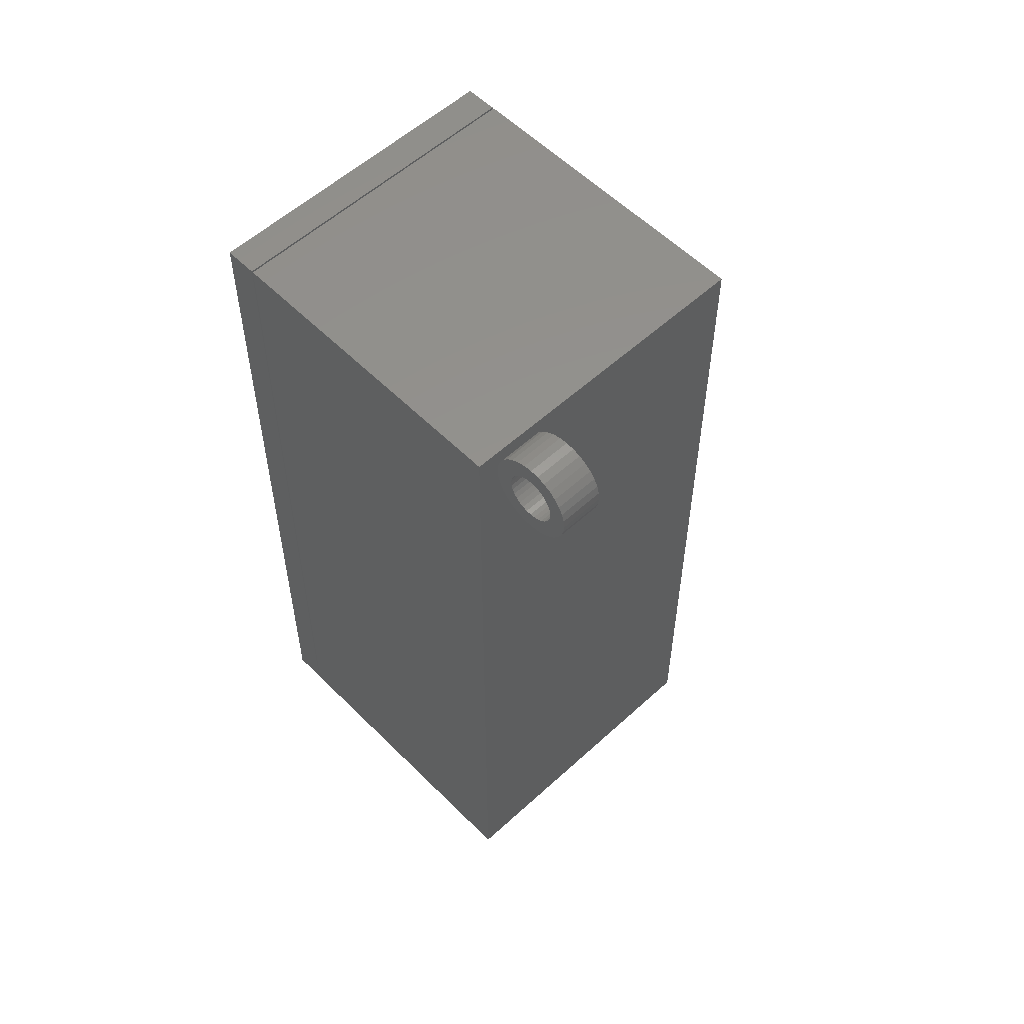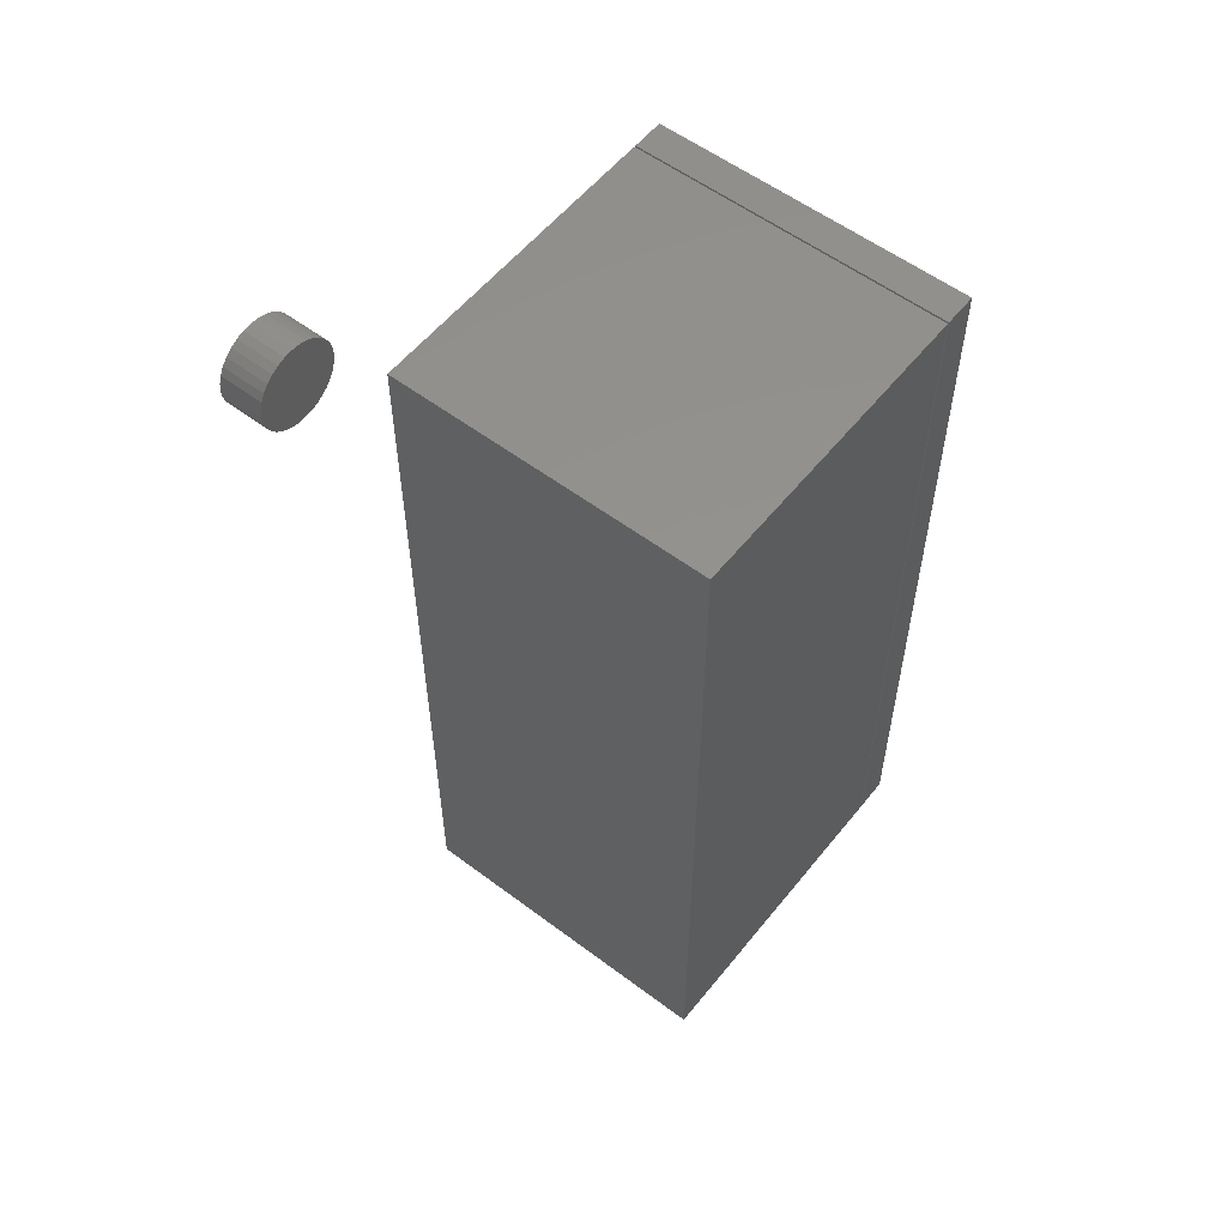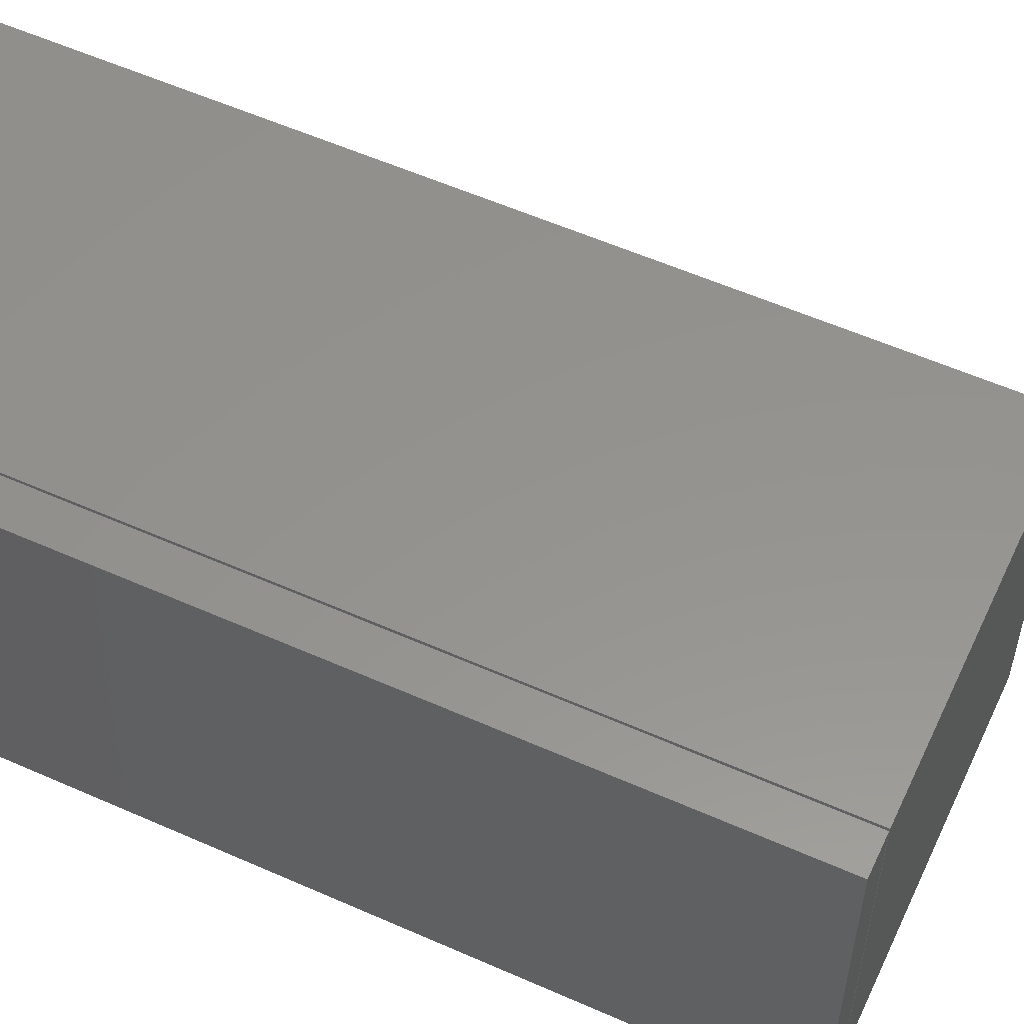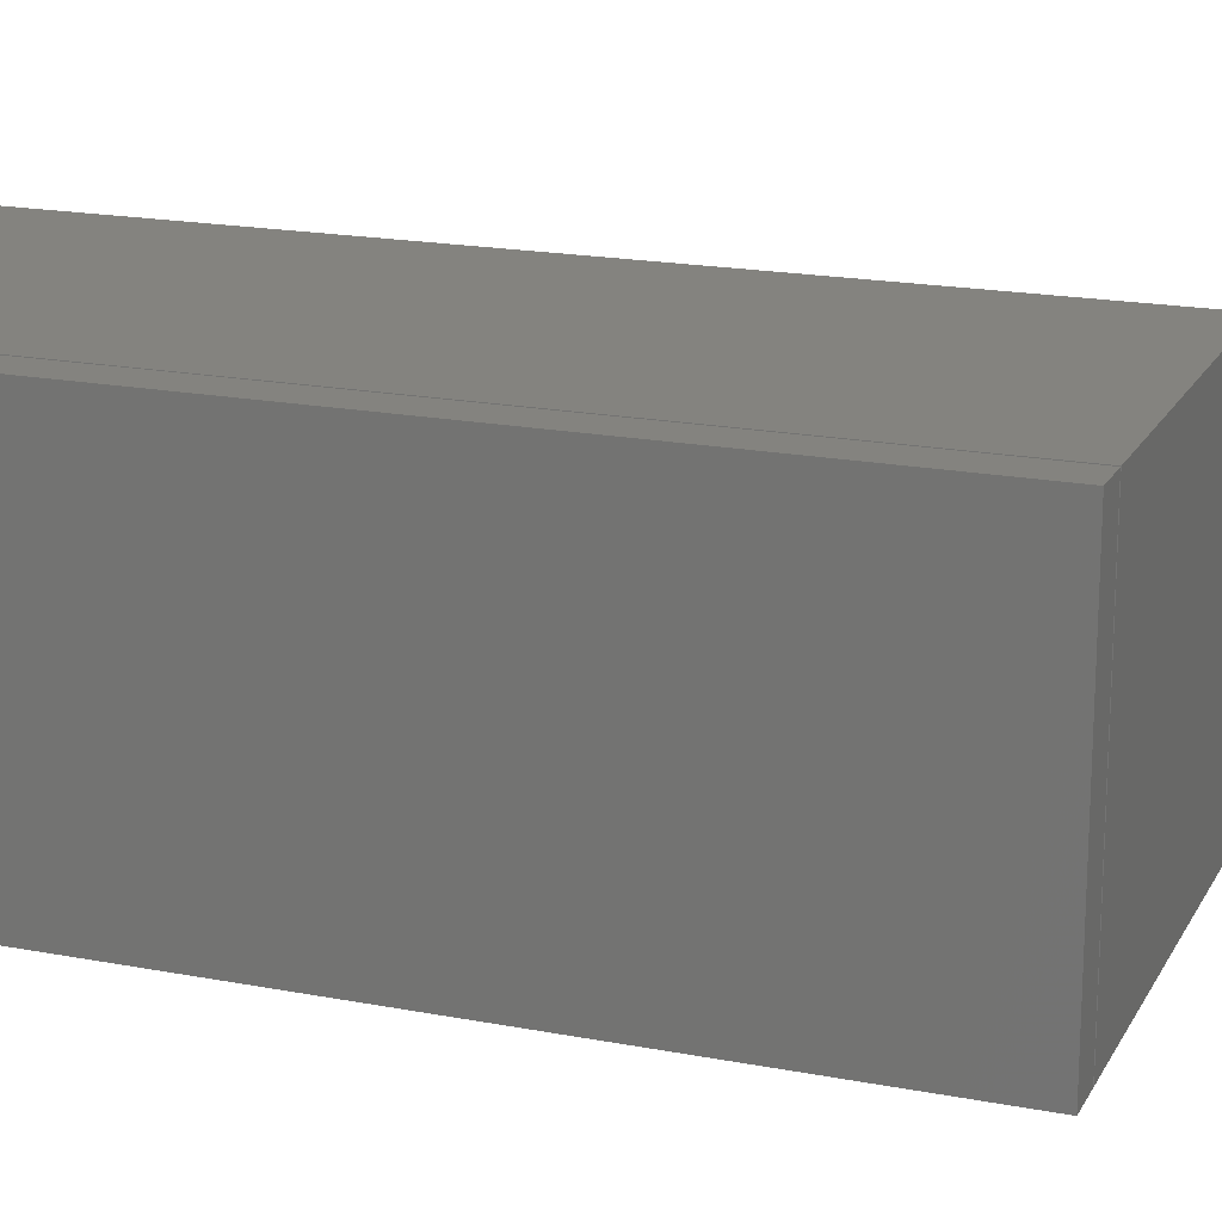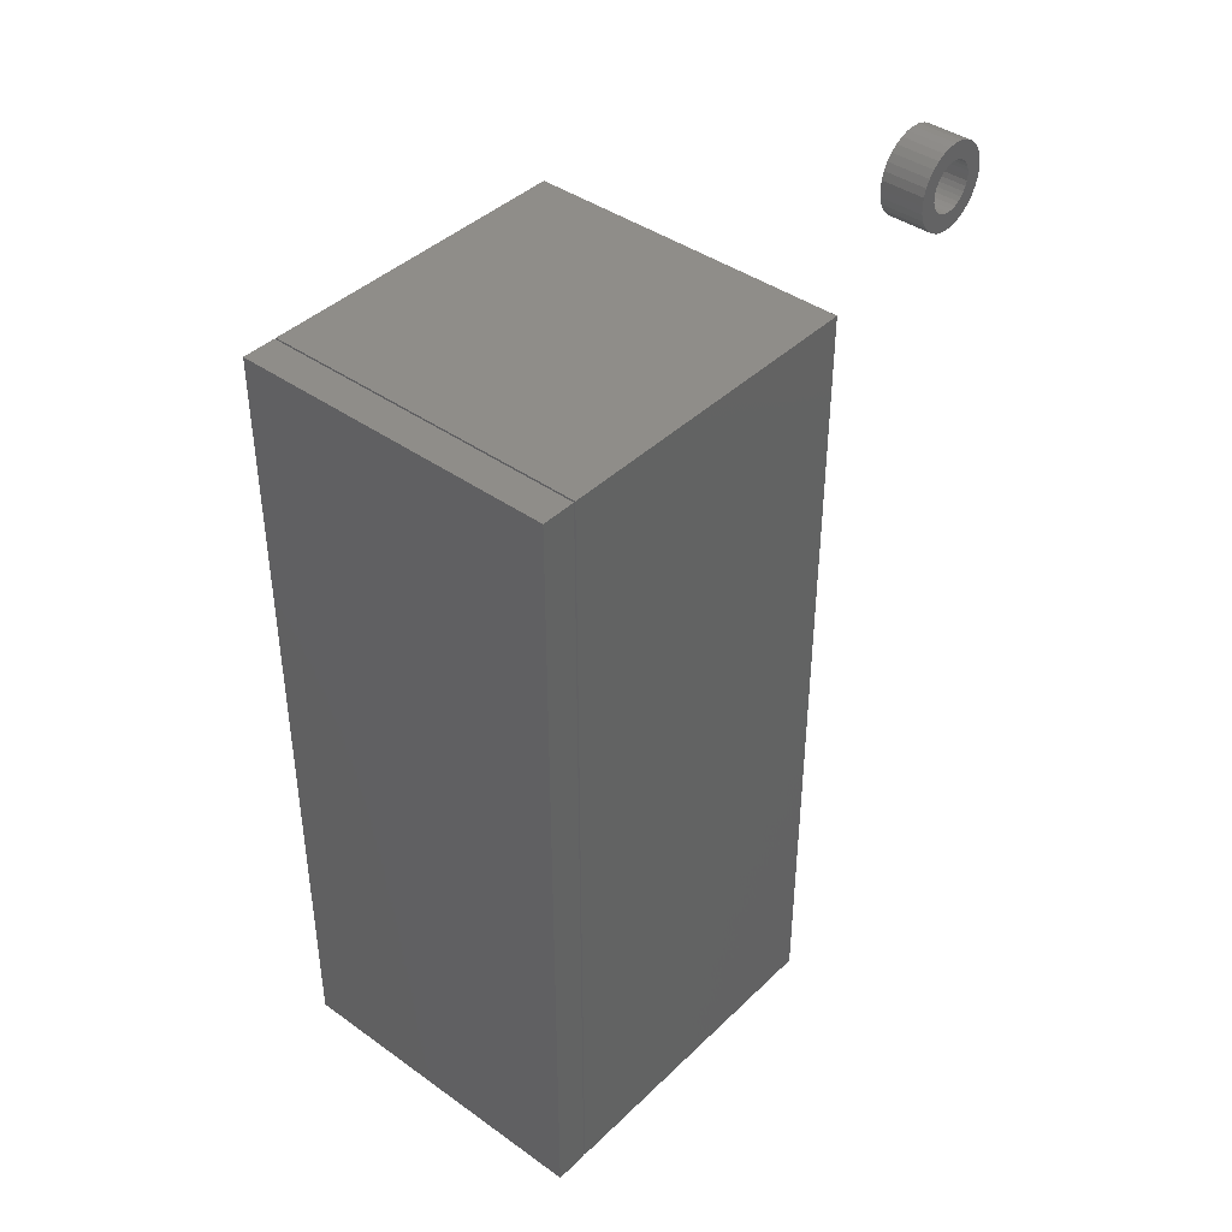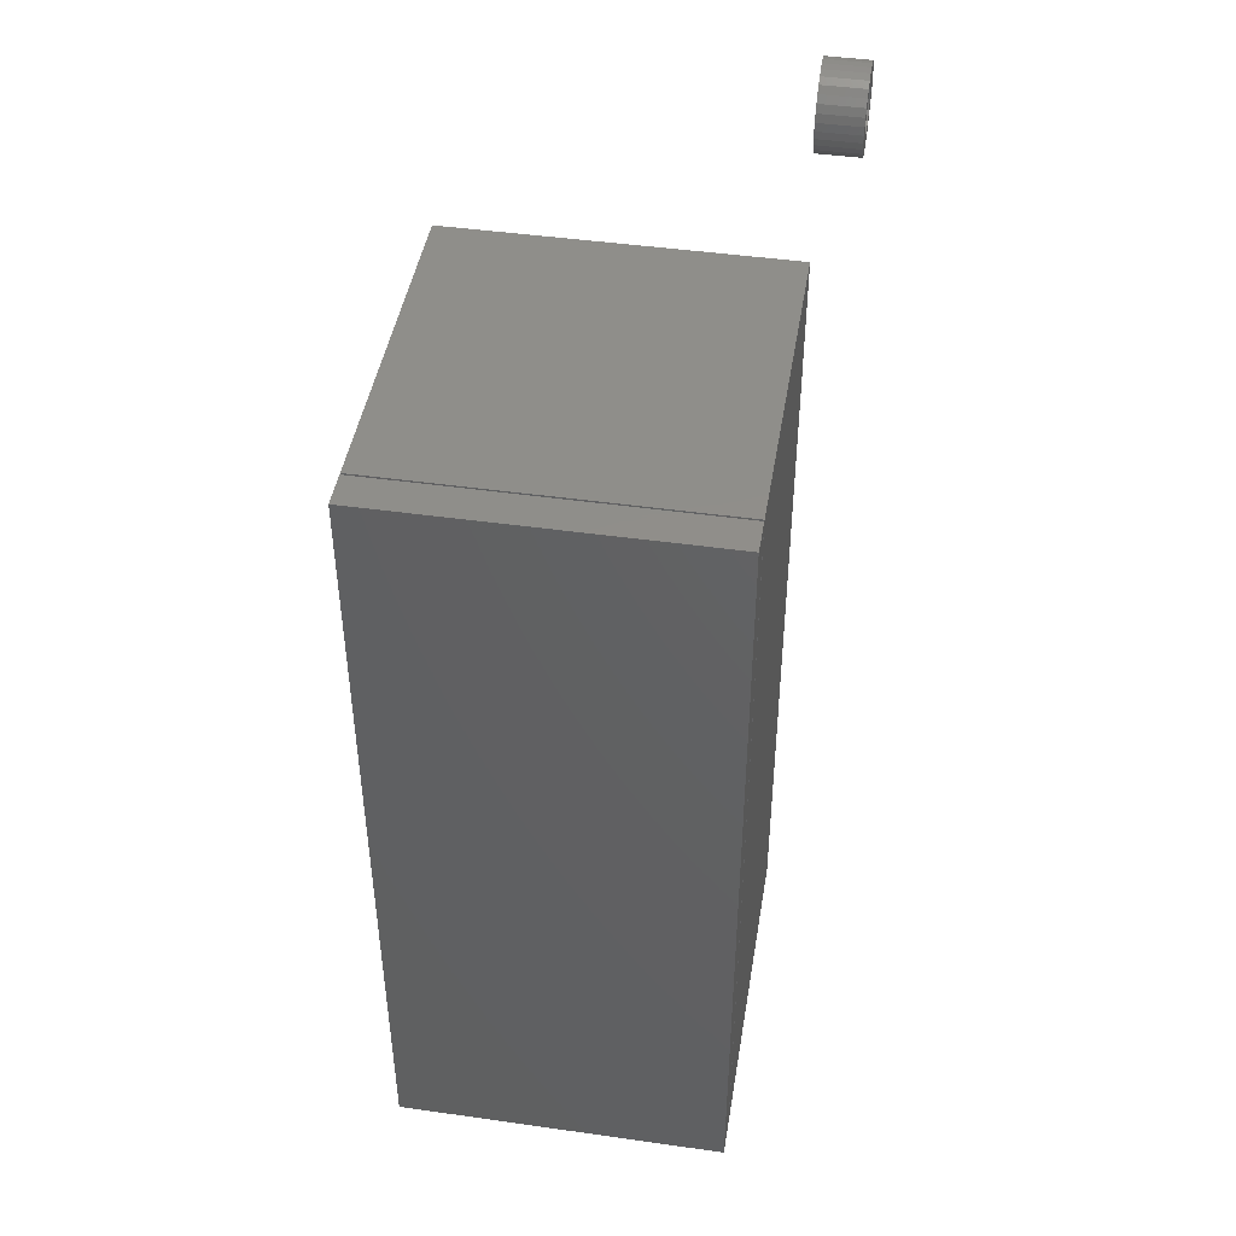
<metadata>
{"format":"stl","ext":"stl","renderer":"f3d","projection":"perspective","resolution":1024,"background":"white","views":[{"elev":56.0,"azim":-133.8,"up":"+Y"},{"elev":56.2,"azim":-51.8,"up":"+Y"},{"elev":56.5,"azim":114.9,"up":"+Z"},{"elev":18.4,"azim":110.5,"up":"+Z"},{"elev":41.3,"azim":130.9,"up":"+Y"},{"elev":45.1,"azim":99.3,"up":"+Y"}]}
</metadata>
<code>
# stl→obj: 144 verts, 276 faces
v 0.4141 -0.4219 0.3359
v 0.7172 -0.4219 0.3359
v 0.4141 0.3359 0.3359
v 0.7172 0.3359 0.3359
v 0.4141 -0.4219 0.03125
v 0.4141 0.3359 0.03125
v 0.7172 -0.4219 0.03125
v 0.7172 0.3359 0.03125
v 0.7188 -0.4219 0.3359
v 0.7507 -0.4219 0.3359
v 0.7188 0.3359 0.3359
v 0.7507 0.3359 0.3359
v 0.7188 -0.4219 0.03125
v 0.7188 0.3359 0.03125
v 0.7507 -0.4219 0.03125
v 0.7507 0.3359 0.03125
v 0.3051 0.4542 0
v 0.3123 0.4563 0
v 0.3197 0.4571 0
v 0.2825 0.4266 0
v 0.2991 0.4277 0
v 0.2978 0.4235 0
v 0.2991 0.4106 0
v 0.2825 0.4118 0
v 0.2978 0.4148 0
v 0.2846 0.4047 0
v 0.3011 0.4068 0
v 0.3039 0.4034 0
v 0.2881 0.3981 0
v 0.3073 0.4006 0
v 0.3111 0.3986 0
v 0.3153 0.3973 0
v 0.2928 0.3924 0
v 0.3282 0.4398 0
v 0.324 0.441 0
v 0.3465 0.446 0
v 0.3512 0.4402 0
v 0.332 0.4377 0
v 0.3354 0.4349 0
v 0.3547 0.4337 0
v 0.3382 0.4315 0
v 0.3402 0.4277 0
v 0.3568 0.4266 0
v 0.3415 0.4235 0
v 0.3419 0.4192 0
v 0.3568 0.4118 0
v 0.3402 0.4106 0
v 0.3415 0.4148 0
v 0.3547 0.4047 0
v 0.3382 0.4068 0
v 0.3354 0.4034 0
v 0.3512 0.3981 0
v 0.332 0.4006 0
v 0.3282 0.3986 0
v 0.3465 0.3924 0
v 0.324 0.3973 0
v 0.3271 0.382 0
v 0.3197 0.3812 0
v 0.3342 0.3841 0
v 0.2817 0.4192 0
v 0.2974 0.4192 0
v 0.3576 0.4192 0
v 0.2881 0.4402 0
v 0.2928 0.446 0
v 0.3197 0.4414 0
v 0.3153 0.441 0
v 0.3111 0.4398 0
v 0.3073 0.4377 0
v 0.3039 0.4349 0
v 0.2846 0.4337 0
v 0.3011 0.4315 0
v 0.3197 0.3969 0
v 0.3407 0.3876 0
v 0.3123 0.382 0
v 0.3051 0.3841 0
v 0.2986 0.3876 0
v 0.2986 0.4507 0
v 0.3271 0.4563 0
v 0.3342 0.4542 0
v 0.3407 0.4507 0
v 0.324 0.3973 0.02344
v 0.3282 0.3986 0.02344
v 0.332 0.4006 0.02344
v 0.3354 0.4034 0.02344
v 0.3382 0.4068 0.02344
v 0.3402 0.4106 0.02344
v 0.3415 0.4148 0.02344
v 0.3419 0.4192 0.02344
v 0.3197 0.3969 0.02344
v 0.3153 0.3973 0.02344
v 0.3111 0.3986 0.02344
v 0.3073 0.4006 0.02344
v 0.3039 0.4034 0.02344
v 0.3011 0.4068 0.02344
v 0.2991 0.4106 0.02344
v 0.2978 0.4148 0.02344
v 0.2974 0.4192 0.02344
v 0.3153 0.441 0.02344
v 0.3111 0.4398 0.02344
v 0.3073 0.4377 0.02344
v 0.3039 0.4349 0.02344
v 0.3011 0.4315 0.02344
v 0.2991 0.4277 0.02344
v 0.2978 0.4235 0.02344
v 0.3197 0.4414 0.02344
v 0.324 0.441 0.02344
v 0.3282 0.4398 0.02344
v 0.332 0.4377 0.02344
v 0.3354 0.4349 0.02344
v 0.3382 0.4315 0.02344
v 0.3402 0.4277 0.02344
v 0.3415 0.4235 0.02344
v 0.3576 0.4192 0.03906
v 0.3568 0.4118 0.03906
v 0.3547 0.4047 0.03906
v 0.3512 0.3981 0.03906
v 0.3465 0.3924 0.03906
v 0.3407 0.3876 0.03906
v 0.3342 0.3841 0.03906
v 0.3271 0.382 0.03906
v 0.3197 0.3812 0.03906
v 0.3123 0.382 0.03906
v 0.3051 0.3841 0.03906
v 0.2986 0.3876 0.03906
v 0.2928 0.3924 0.03906
v 0.2881 0.3981 0.03906
v 0.2846 0.4047 0.03906
v 0.2825 0.4118 0.03906
v 0.2817 0.4192 0.03906
v 0.2825 0.4266 0.03906
v 0.2846 0.4337 0.03906
v 0.2881 0.4402 0.03906
v 0.2928 0.446 0.03906
v 0.2986 0.4507 0.03906
v 0.3051 0.4542 0.03906
v 0.3123 0.4563 0.03906
v 0.3197 0.4571 0.03906
v 0.3271 0.4563 0.03906
v 0.3342 0.4542 0.03906
v 0.3407 0.4507 0.03906
v 0.3465 0.446 0.03906
v 0.3512 0.4402 0.03906
v 0.3547 0.4337 0.03906
v 0.3568 0.4266 0.03906
f 1 2 3
f 3 2 4
f 5 6 7
f 7 6 8
f 3 6 1
f 1 6 5
f 8 6 4
f 4 6 3
f 2 7 4
f 4 7 8
f 5 7 1
f 1 7 2
f 9 10 11
f 11 10 12
f 13 14 15
f 15 14 16
f 11 14 9
f 9 14 13
f 16 14 12
f 12 14 11
f 10 15 12
f 12 15 16
f 13 15 9
f 9 15 10
f 17 18 19
f 20 21 22
f 23 24 25
f 26 24 23
f 26 23 27
f 28 26 27
f 29 26 28
f 29 28 30
f 31 29 30
f 29 31 32
f 32 33 29
f 34 35 36
f 37 34 36
f 38 34 37
f 39 38 37
f 40 39 37
f 41 39 40
f 42 41 40
f 43 42 40
f 44 42 43
f 44 43 45
f 46 47 48
f 47 46 49
f 50 47 49
f 49 51 50
f 51 49 52
f 53 51 52
f 54 53 52
f 55 56 54
f 54 52 55
f 57 58 59
f 60 20 22
f 60 22 61
f 60 61 25
f 60 25 24
f 62 46 48
f 62 48 45
f 62 45 43
f 63 64 65
f 63 65 66
f 63 66 67
f 63 67 68
f 63 68 69
f 63 69 70
f 70 69 71
f 70 71 21
f 70 21 20
f 72 56 55
f 72 55 73
f 72 73 59
f 72 59 58
f 72 58 74
f 72 74 75
f 72 75 76
f 72 76 33
f 72 33 32
f 65 64 77
f 65 77 17
f 65 17 19
f 65 19 78
f 65 78 79
f 65 79 80
f 65 80 36
f 65 36 35
f 72 81 56
f 56 81 82
f 56 82 54
f 54 82 83
f 54 83 53
f 53 83 84
f 53 84 51
f 51 84 85
f 51 85 50
f 50 85 86
f 50 86 47
f 47 86 87
f 47 87 48
f 48 87 88
f 48 88 45
f 81 72 89
f 89 72 32
f 89 32 90
f 90 32 31
f 90 31 91
f 91 31 30
f 91 30 92
f 92 30 28
f 92 28 93
f 93 28 27
f 93 27 94
f 94 27 23
f 94 23 95
f 95 23 25
f 95 25 96
f 96 25 61
f 96 61 97
f 65 98 66
f 66 98 99
f 66 99 67
f 67 99 100
f 67 100 68
f 68 100 101
f 68 101 69
f 69 101 102
f 69 102 71
f 71 102 103
f 71 103 21
f 21 103 104
f 21 104 22
f 22 104 97
f 22 97 61
f 98 65 105
f 105 65 35
f 105 35 106
f 106 35 34
f 106 34 107
f 107 34 38
f 107 38 108
f 108 38 39
f 108 39 109
f 109 39 41
f 109 41 110
f 110 41 42
f 110 42 111
f 111 42 44
f 111 44 112
f 112 44 45
f 112 45 88
f 62 113 46
f 46 113 114
f 46 114 49
f 49 114 115
f 49 115 52
f 52 115 116
f 52 116 55
f 55 116 117
f 55 117 73
f 73 117 118
f 73 118 59
f 59 118 119
f 59 119 57
f 57 119 120
f 57 120 58
f 58 120 121
f 58 121 74
f 74 121 122
f 74 122 75
f 75 122 123
f 75 123 76
f 76 123 124
f 76 124 33
f 33 124 125
f 33 125 29
f 29 125 126
f 29 126 26
f 26 126 127
f 26 127 24
f 24 127 128
f 24 128 60
f 60 128 129
f 60 129 20
f 20 129 130
f 20 130 70
f 70 130 131
f 70 131 63
f 63 131 132
f 63 132 64
f 64 132 133
f 64 133 77
f 77 133 134
f 77 134 17
f 17 134 135
f 17 135 18
f 18 135 136
f 18 136 19
f 19 136 137
f 19 137 78
f 78 137 138
f 78 138 79
f 79 138 139
f 79 139 80
f 80 139 140
f 80 140 36
f 36 140 141
f 36 141 37
f 37 141 142
f 37 142 40
f 40 142 143
f 40 143 43
f 43 143 144
f 43 144 62
f 62 144 113
f 137 136 135
f 138 137 135
f 138 135 139
f 139 135 134
f 139 134 140
f 140 134 133
f 140 133 141
f 141 133 132
f 141 132 142
f 142 132 131
f 142 131 143
f 143 131 130
f 143 130 144
f 114 127 115
f 115 127 126
f 115 126 116
f 116 126 125
f 116 125 117
f 117 125 124
f 117 124 118
f 118 124 123
f 118 123 119
f 119 123 122
f 119 122 121
f 119 121 120
f 144 130 113
f 113 130 129
f 113 129 114
f 114 129 128
f 114 128 127
f 99 98 105
f 99 105 106
f 107 99 106
f 100 99 107
f 108 100 107
f 101 100 108
f 109 101 108
f 102 101 109
f 110 102 109
f 103 102 110
f 111 103 110
f 104 103 111
f 112 104 111
f 86 95 87
f 94 95 86
f 85 94 86
f 93 94 85
f 84 93 85
f 92 93 84
f 83 92 84
f 91 92 83
f 82 91 83
f 90 91 82
f 89 90 82
f 81 89 82
f 95 96 87
f 87 96 97
f 87 97 88
f 88 97 104
f 88 104 112

</code>
